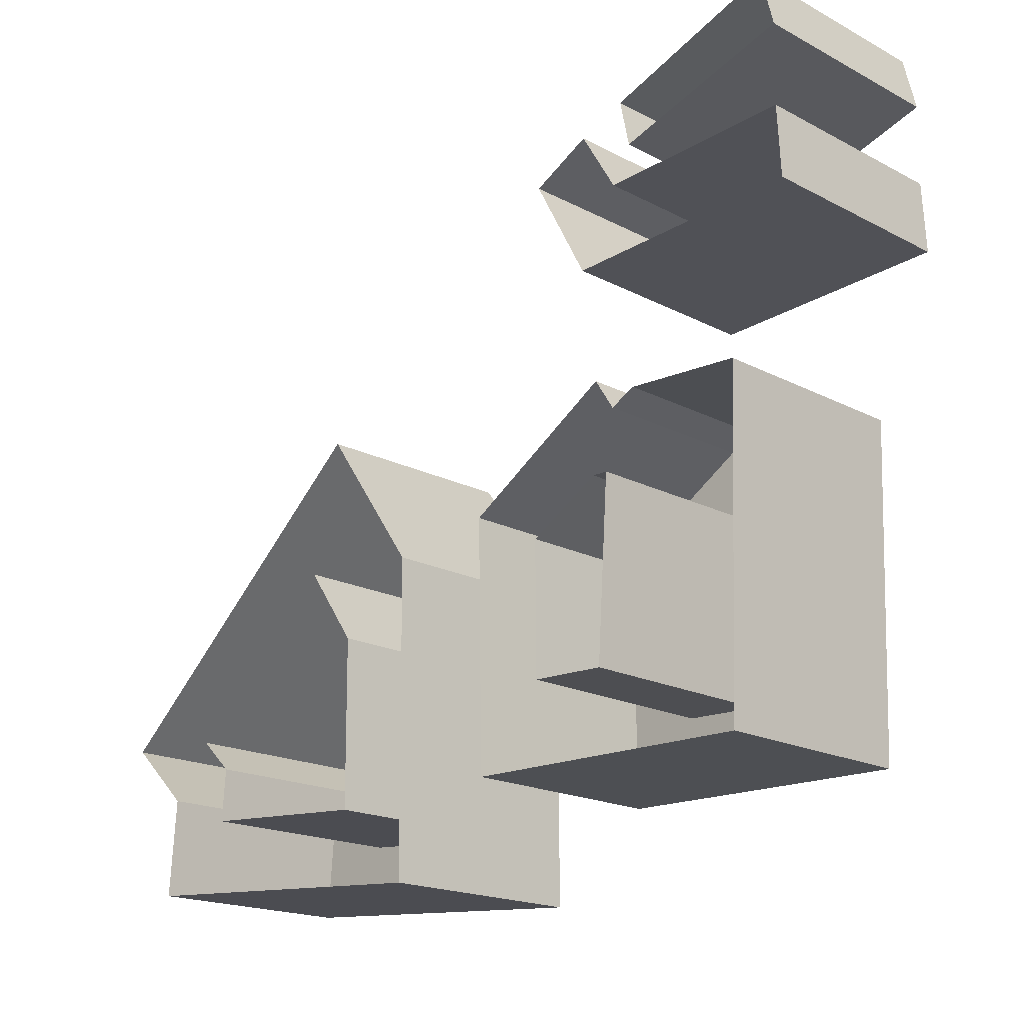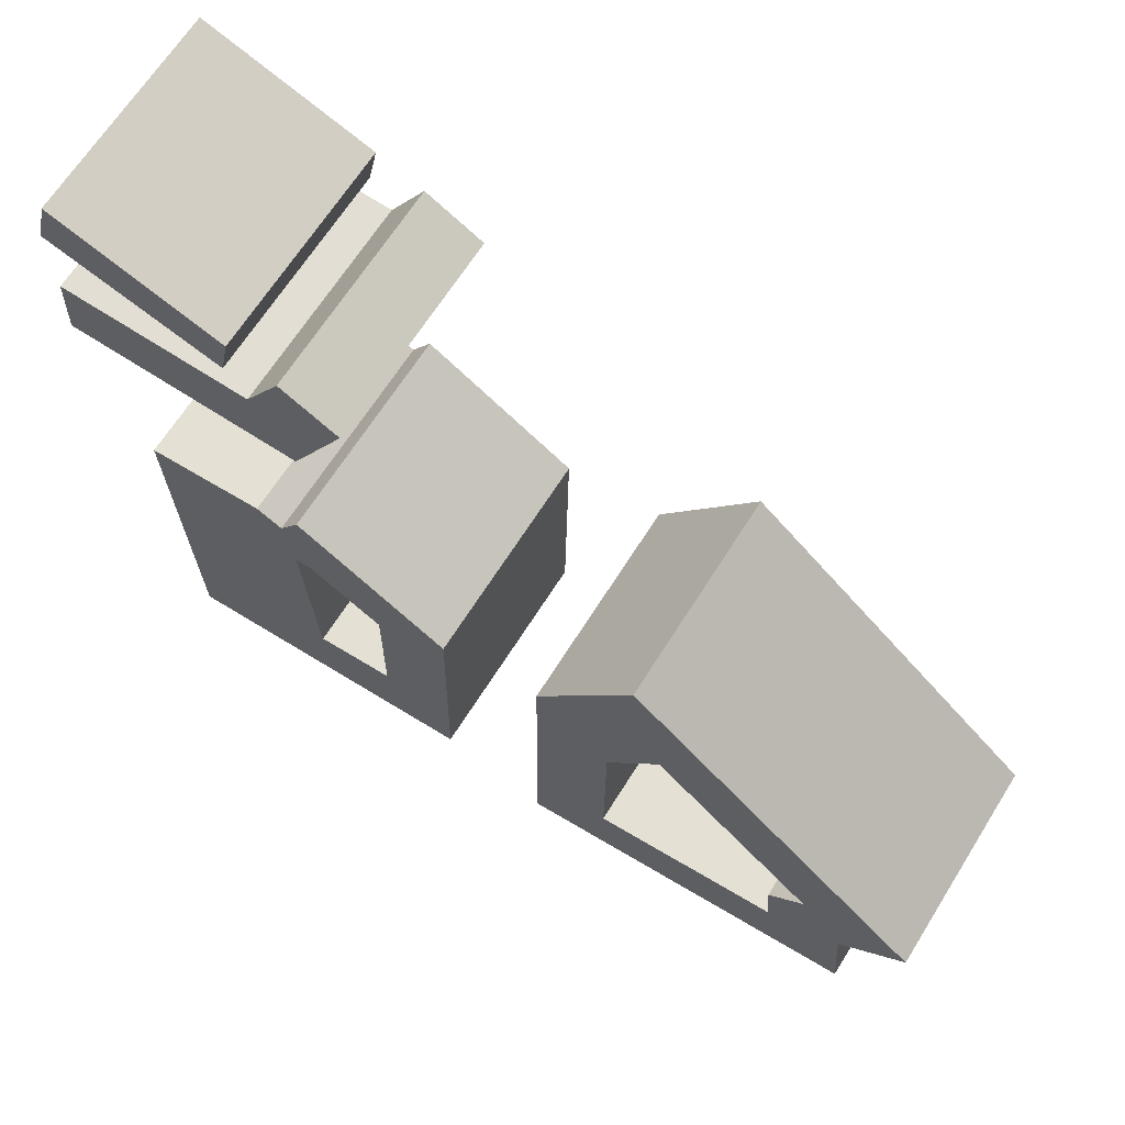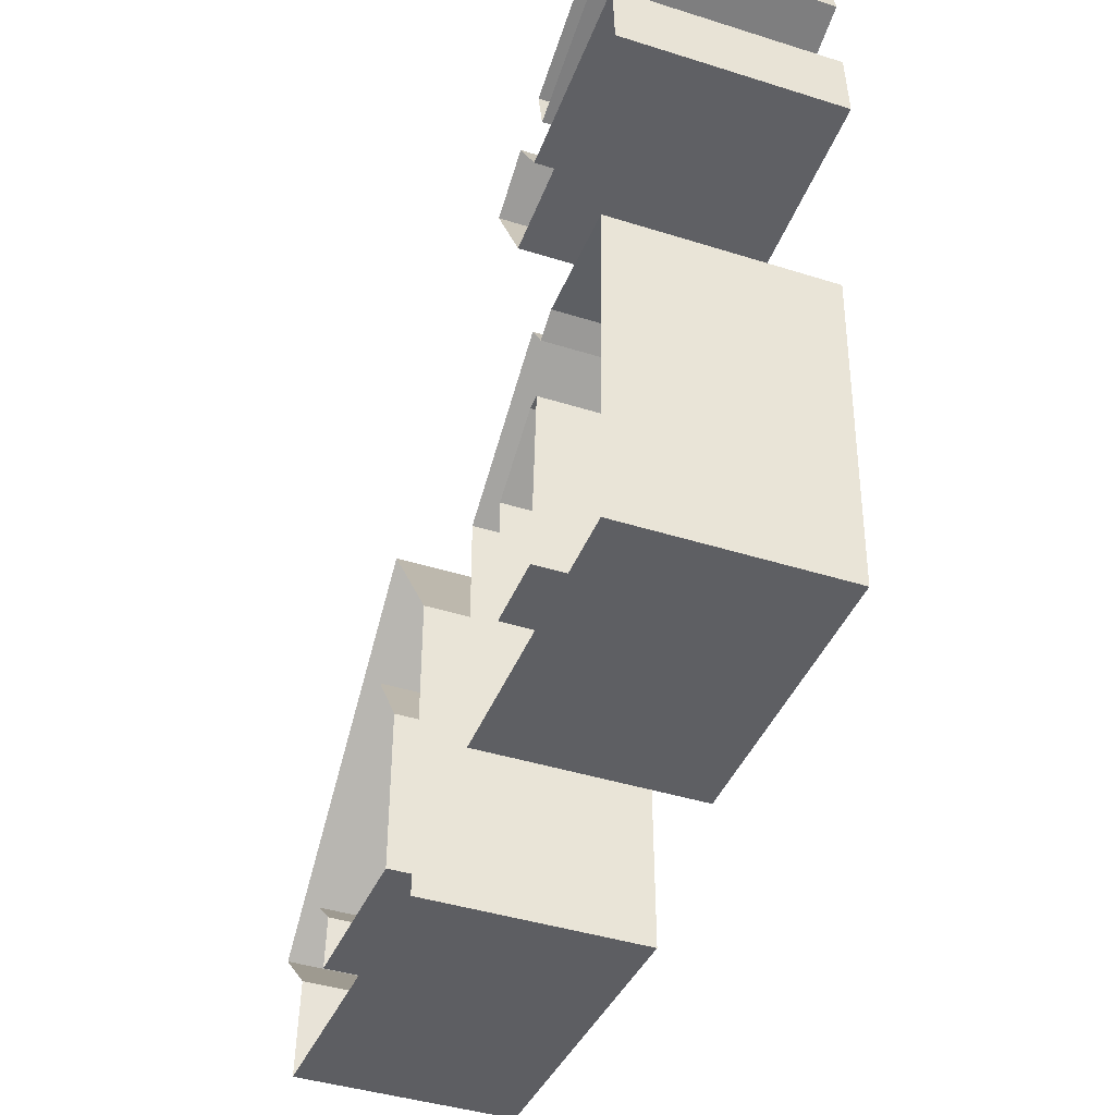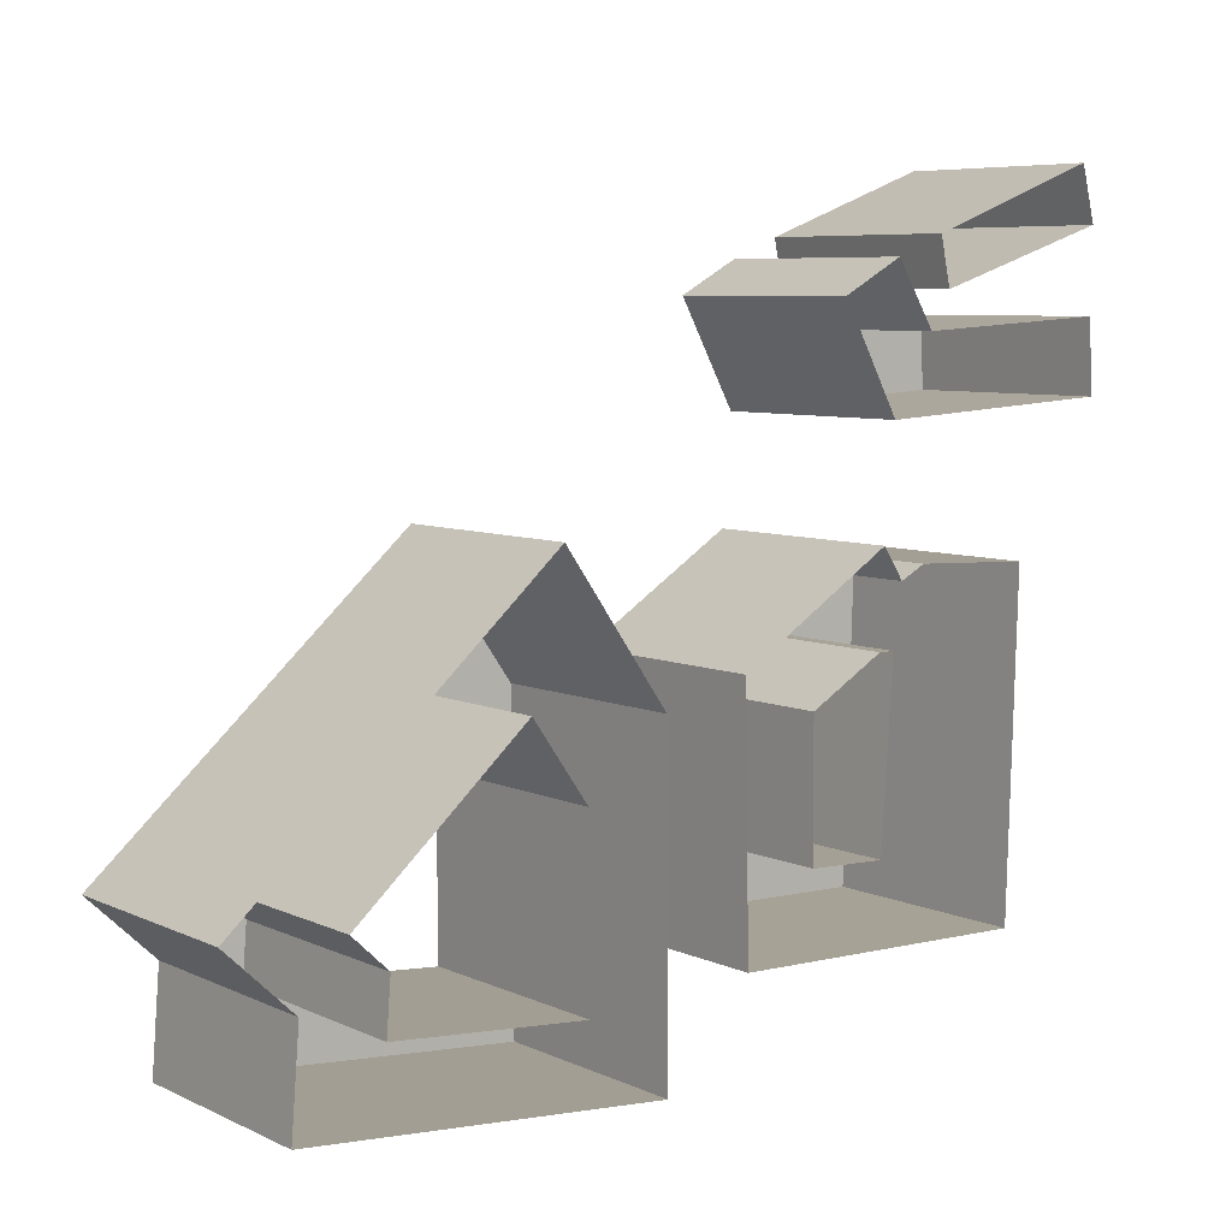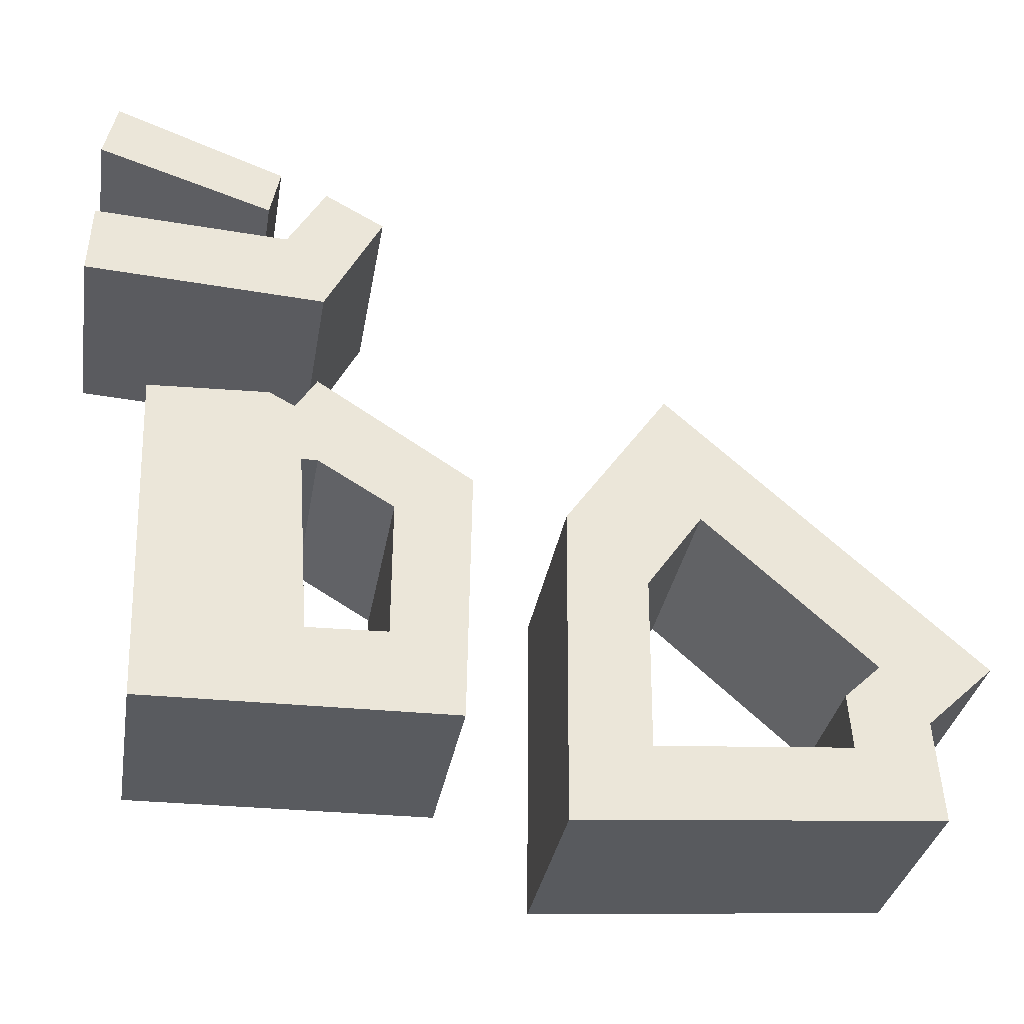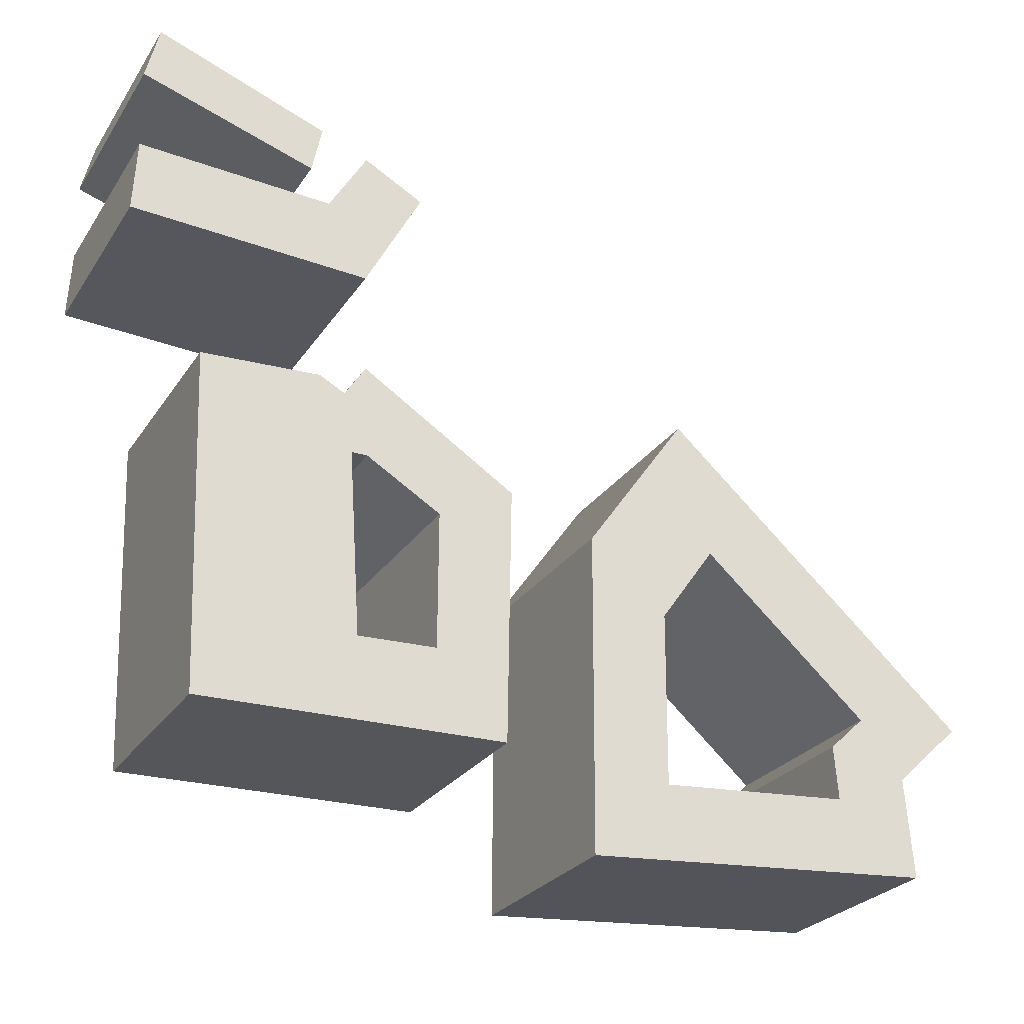
<metadata>
{"format":"obj","ext":"obj","renderer":"f3d","projection":"perspective","resolution":1024,"background":"white","views":[{"elev":-18.2,"azim":44.6,"up":"+Z"},{"elev":66.2,"azim":-147.9,"up":"+Z"},{"elev":-42.2,"azim":69.3,"up":"+Z"},{"elev":6.7,"azim":-37.0,"up":"+Z"},{"elev":-32.4,"azim":170.6,"up":"+Z"},{"elev":-25.9,"azim":154.1,"up":"+Z"}]}
</metadata>
<code>
o Building3_Plane.002
v 2.028 0 -0.4959
v 2.469 0 -0.4696
v 1.935 0 -0.6656
v 2.478 0 -0.6329
v 1.942 0 -0.3532
v 1.807 0 -0.4275
v 1.942 0.5 -0.3532
v 2.074 0 -0.4152
v 2.028 0.5 -0.4959
v 2.472 0 -0.2853
v 2.442 -0 -0.1618
v 2.051 -0 -0.3075
v 2.469 0.5 -0.4696
v 2.478 0.5 -0.6329
v 1.935 0.5 -0.6656
v 1.807 0.5 -0.4275
v 2.472 0.5 -0.2853
v 2.442 0.5 -0.1618
v 2.051 0.5 -0.3075
v 2.074 0.5 -0.4152
v 2.206 0.5 -0.6492
v 2.249 0.5 -0.4828
v 2.249 0 -0.4828
v 2.206 0 -0.6492
f 12 11 18 19
f 8 12 19 20
f 10 8 20 17
f 11 10 17 18
f 20 19 18 17
f 16 7 9 15
f 21 22 13 14
f 22 21 15 9
f 6 16 15 3
f 6 5 7 16
f 5 1 9 7
f 1 23 22 9
f 22 23 2 13
f 14 13 2 4
f 24 3 15 21
f 4 24 21 14
o Building2_Plane.001
v 2.287 0.03199 -1.721
v 1.591 0.03199 -1.136
v 1.601 0.03199 -1.712
v 2.311 0.03199 -0.964
v 2.045 0.03199 -0.9532
v 1.987 0.03199 -0.9838
v 2.287 0.532 -1.721
v 1.941 0.03199 -0.9119
v 1.761 0.03199 -1.222
v 1.763 0.03199 -1.53
v 1.94 0.03199 -1.535
v 1.967 0.03199 -1.12
v 1.931 0.03199 -1.12
v 2.311 0.532 -0.964
v 1.967 0.532 -1.12
v 1.601 0.532 -1.712
v 1.591 0.532 -1.136
v 2.045 0.532 -0.9532
v 1.987 0.532 -0.9838
v 1.941 0.532 -0.9119
v 1.761 0.532 -1.222
v 1.763 0.532 -1.53
v 1.94 0.532 -1.535
v 1.931 0.532 -1.12
f 48 44 43 39
f 44 48 45 41
f 40 41 45 46
f 47 31 46
f 31 40 46
f 38 31 47 39
f 43 42 38 39
f 27 26 41 40
f 28 25 31 38
f 29 28 38 42
f 26 32 44 41
f 30 29 42 43
f 32 30 43 44
f 25 27 40 31
f 37 33 45 48
f 34 35 47 46
f 35 36 39 47
f 36 37 48 39
f 33 34 46 45
o Building1_Plane
v 0.4446 0.001122 -1.488
v 0.5951 0.001122 -1.63
v 0.5774 0.001122 -1.856
v 1.383 0.001122 -1.913
v 1.379 0.001122 -1.187
v 1.379 0.5011 -1.187
v 1.148 0.001122 -0.8597
v 0.6962 0.001122 -1.503
v 0.7775 0.001122 -1.579
v 0.7679 0.001122 -1.701
v 1.203 0.001122 -1.732
v 1.201 0.001122 -1.34
v 1.076 0.001122 -1.163
v 1.148 0.5011 -0.8597
v 0.4446 0.5011 -1.488
v 0.5951 0.5011 -1.63
v 0.5774 0.5011 -1.856
v 1.383 0.5011 -1.913
v 0.7775 0.5011 -1.579
v 0.7679 0.5011 -1.701
v 0.6962 0.5011 -1.503
v 1.203 0.5011 -1.732
v 1.201 0.5011 -1.34
v 1.076 0.5011 -1.163
f 66 65 68 70
f 65 64 67 68
f 63 69 67 64
f 62 72 69 63
f 54 71 72 62
f 54 66 70 71
f 52 51 65 66
f 55 53 54 62
f 49 55 62 63
f 53 52 66 54
f 50 49 63 64
f 51 50 64 65
f 60 61 72 71
f 58 59 70 68
f 57 58 68 67
f 61 56 69 72
f 59 60 71 70
f 56 57 67 69

</code>
